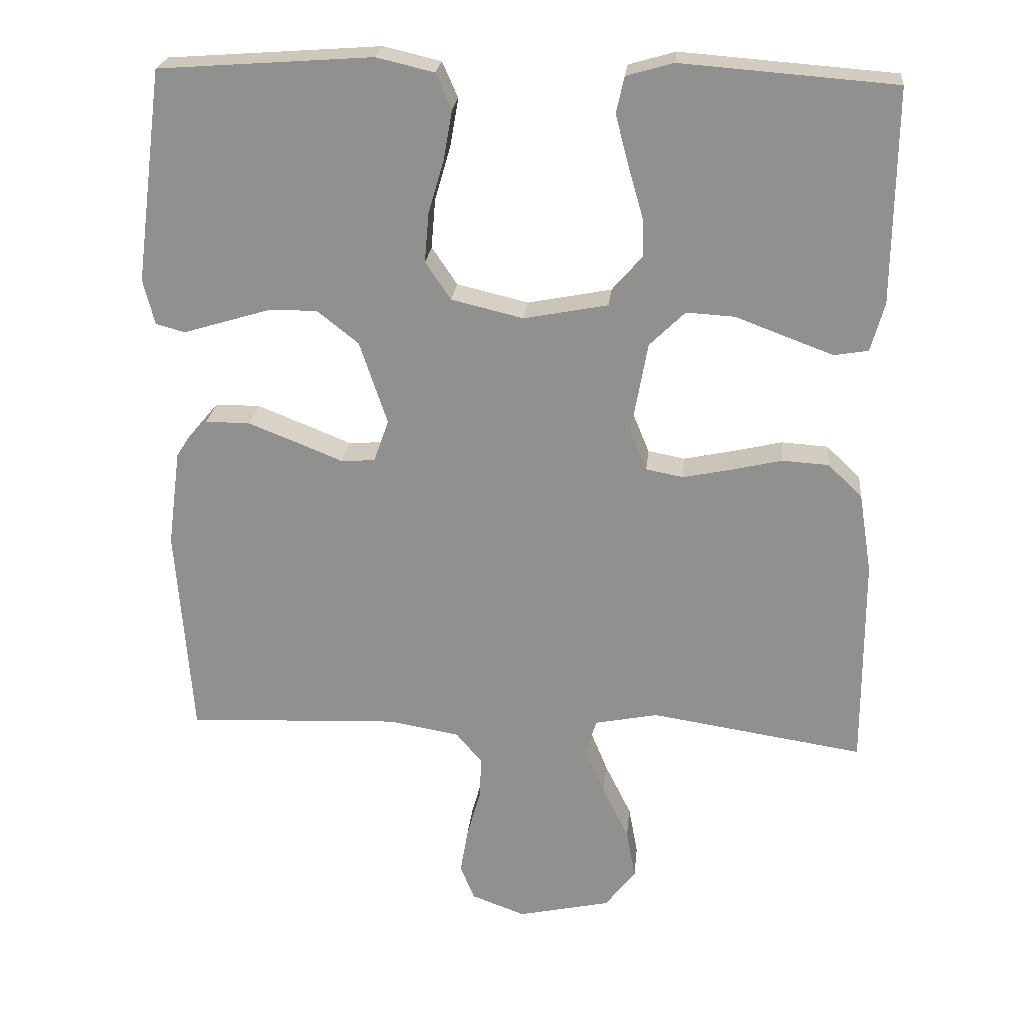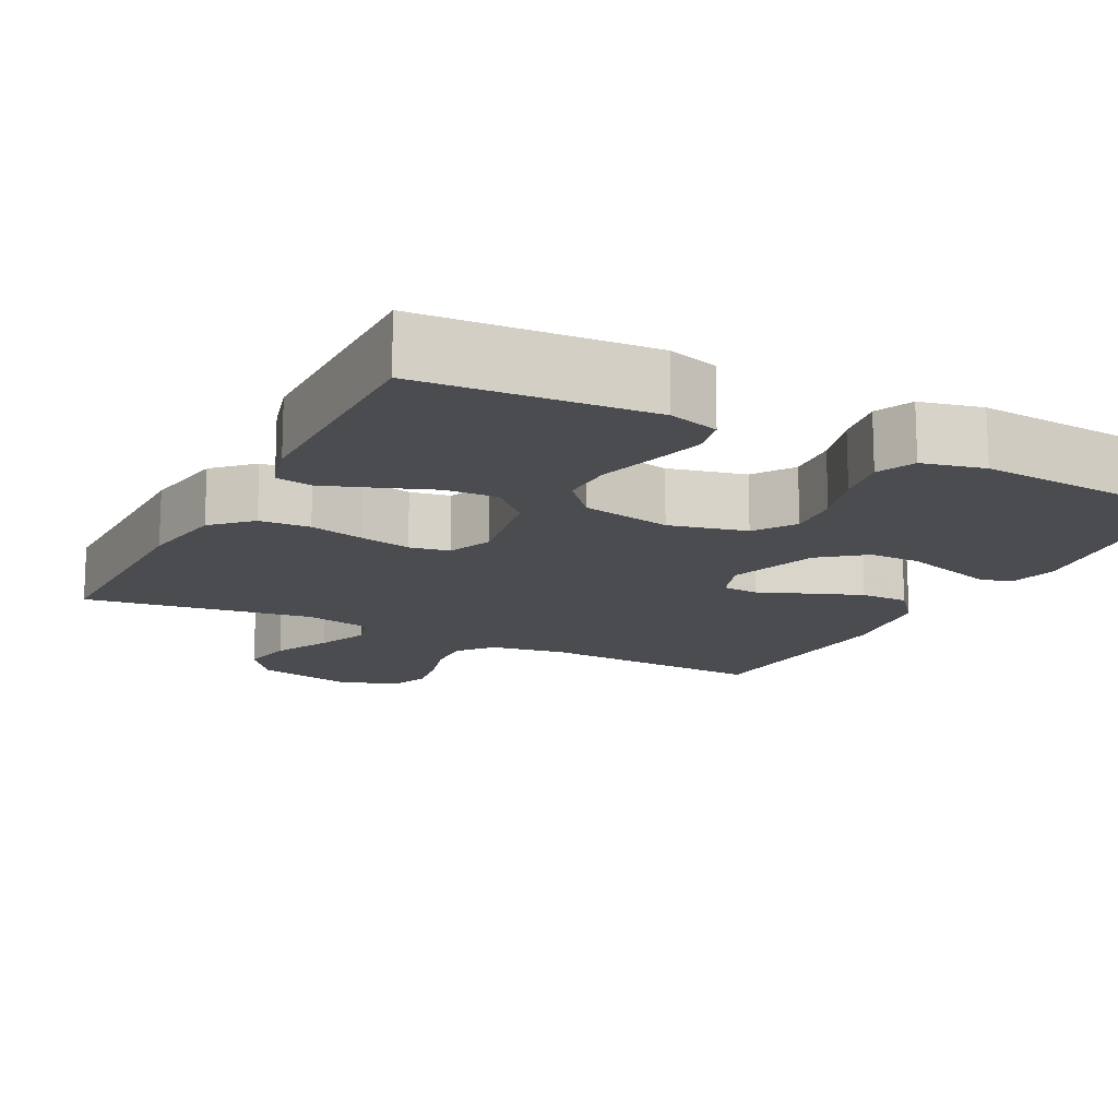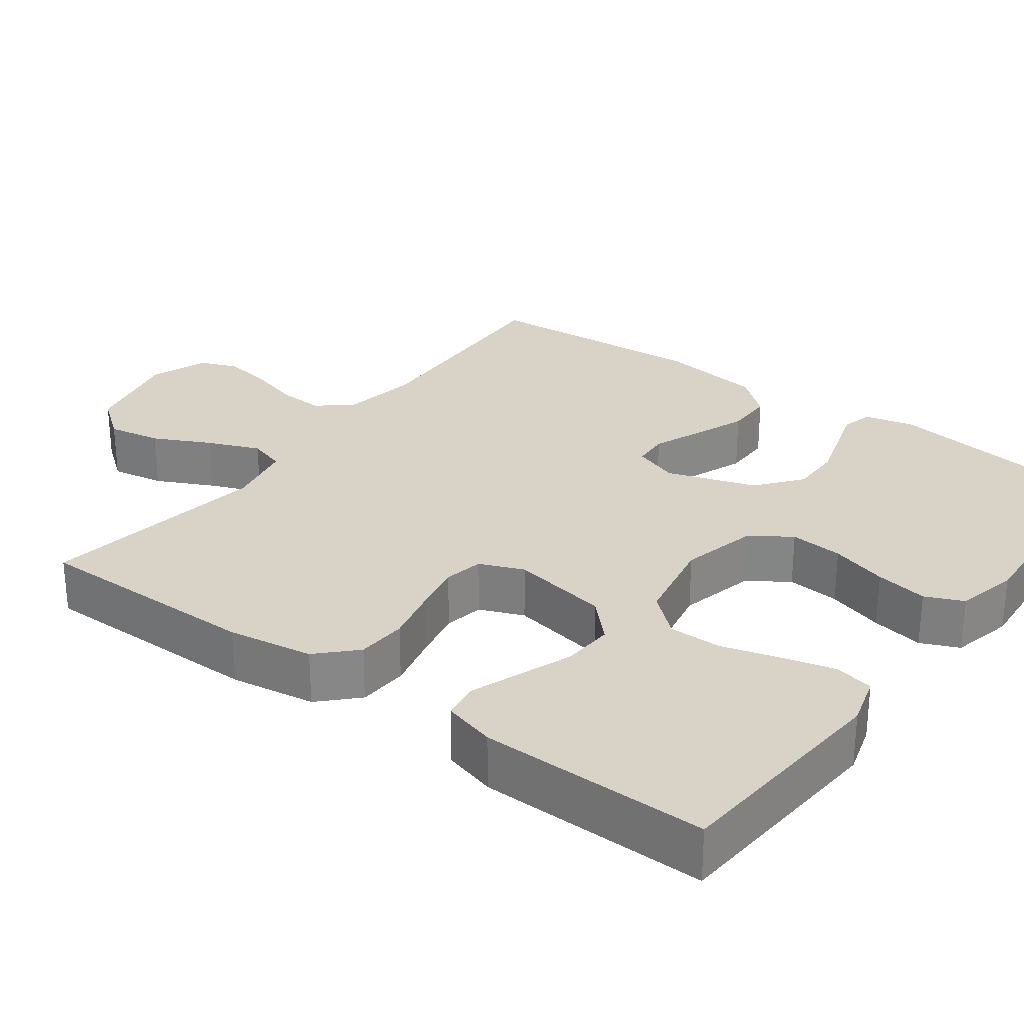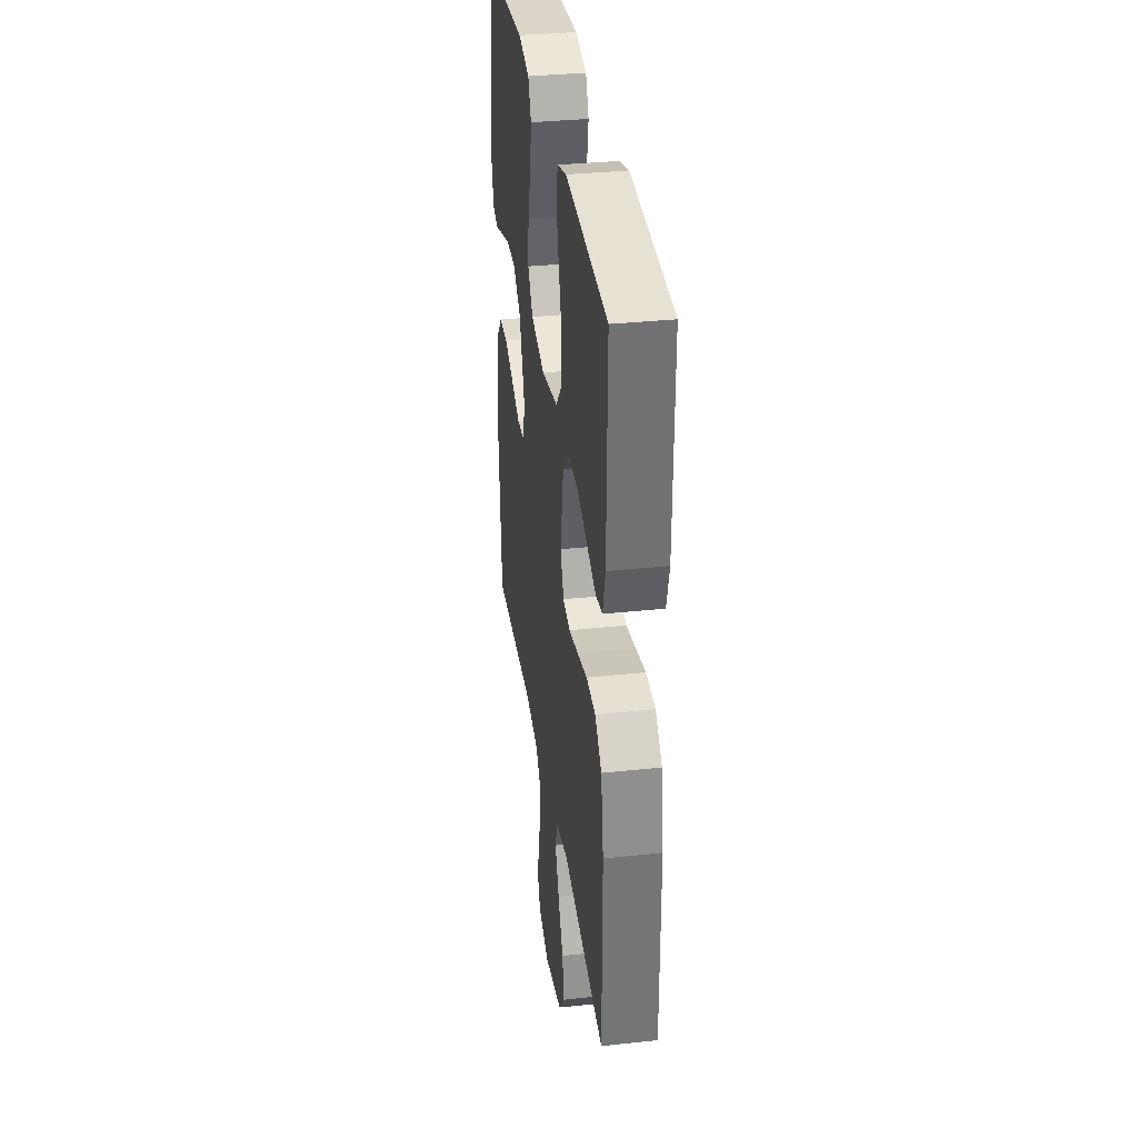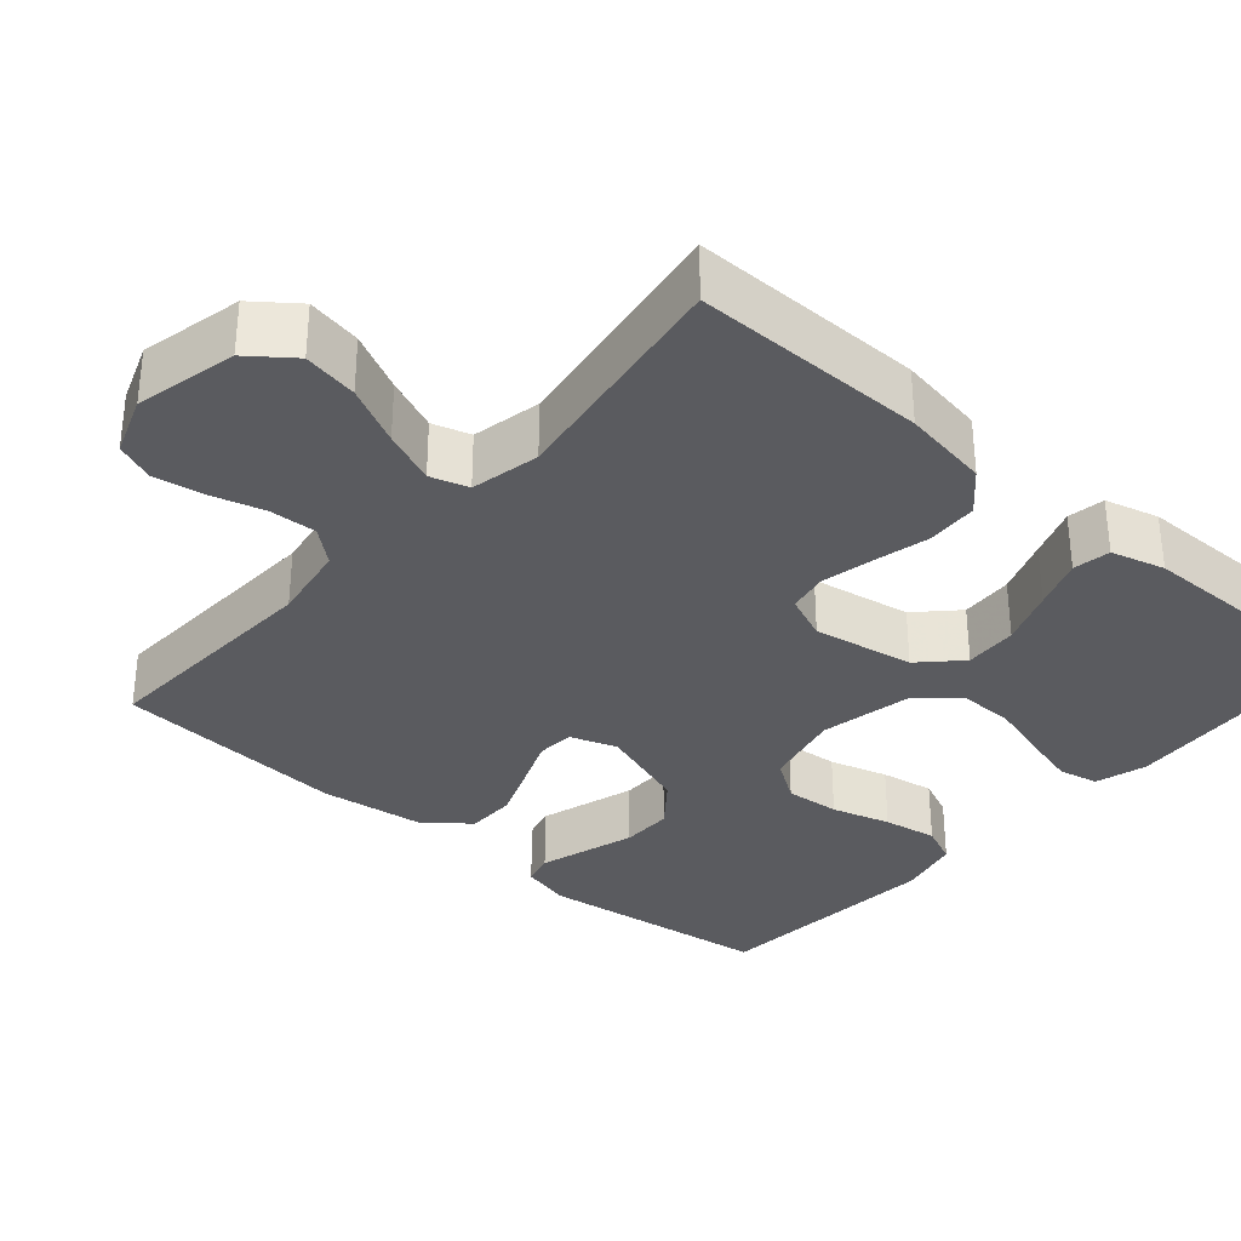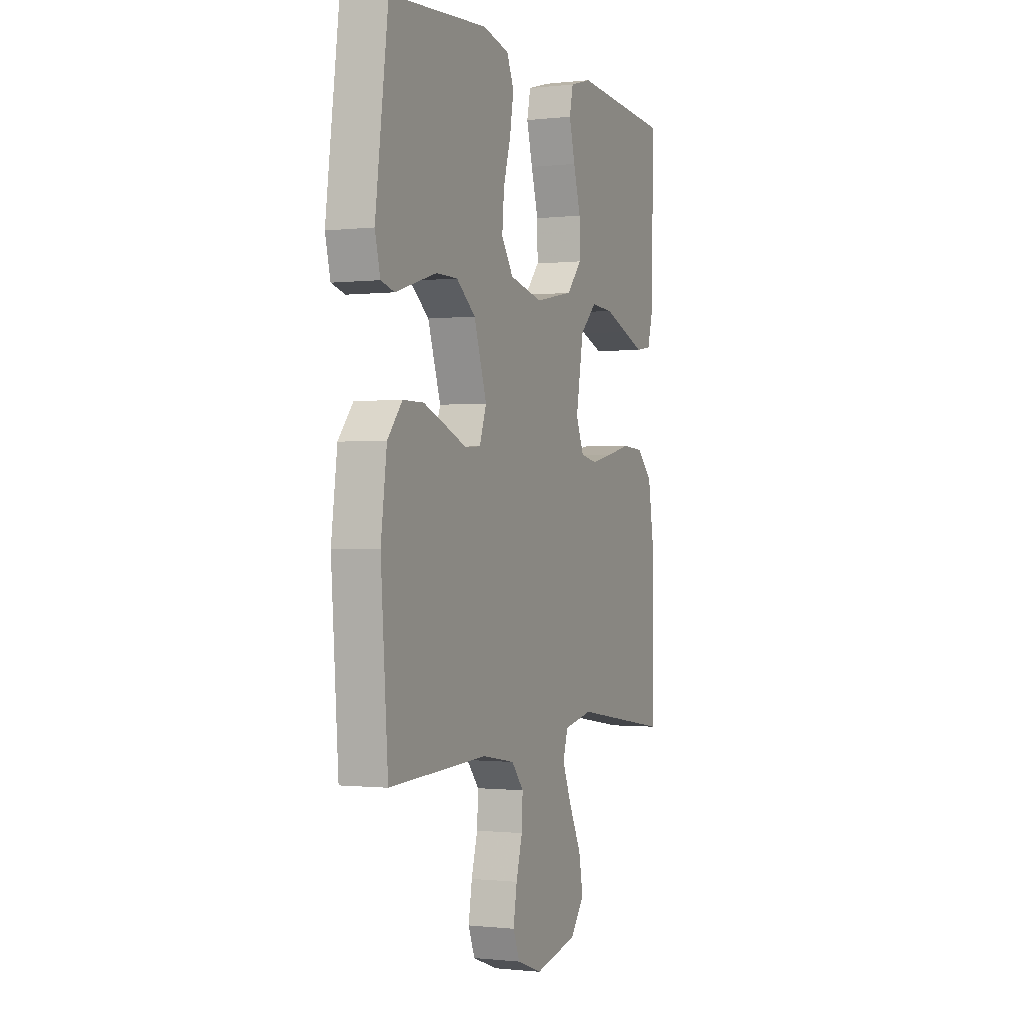
<metadata>
{"format":"obj","ext":"obj","renderer":"f3d","projection":"perspective","resolution":1024,"background":"white","views":[{"elev":23.6,"azim":-174.3,"up":"+Z"},{"elev":-15.0,"azim":-27.4,"up":"+Y"},{"elev":28.1,"azim":-53.4,"up":"+Y"},{"elev":34.2,"azim":-98.2,"up":"+Z"},{"elev":-33.1,"azim":-131.2,"up":"+Y"},{"elev":-0.7,"azim":113.0,"up":"+Z"}]}
</metadata>
<code>
v -0.5 0.07 0.5
v -0.2 0.07 0.523
v -0.134 0.07 0.504
v -0.123 0.07 0.453
v -0.141 0.07 0.384
v -0.163 0.07 0.308
v -0.164 0.07 0.238
v -0.118 0.07 0.185
v 0 0.07 0.162
v 0.101 0.07 0.186
v 0.137 0.07 0.239
v 0.131 0.07 0.309
v 0.109 0.07 0.384
v 0.097 0.07 0.453
v 0.119 0.07 0.503
v 0.2 0.07 0.522
v 0.5 0.07 0.5
v 0.539 0.07 0.2
v 0.523 0.07 0.136
v 0.482 0.07 0.125
v 0.423 0.07 0.143
v 0.357 0.07 0.163
v 0.291 0.07 0.163
v 0.233 0.07 0.117
v 0.194 0.07 0
v 0.215 0.07 -0.06
v 0.263 0.07 -0.063
v 0.327 0.07 -0.037
v 0.396 0.07 -0.01
v 0.459 0.07 -0.01
v 0.504 0.07 -0.064
v 0.522 0.07 -0.2
v 0.5 0.07 -0.5
v 0.2 0.07 -0.487
v 0.1 0.07 -0.504
v 0.063 0.07 -0.548
v 0.066 0.07 -0.609
v 0.085 0.07 -0.676
v 0.096 0.07 -0.741
v 0.076 0.07 -0.791
v 0 0.07 -0.819
v -0.131 0.07 -0.79
v -0.174 0.07 -0.734
v -0.161 0.07 -0.664
v -0.124 0.07 -0.589
v -0.096 0.07 -0.521
v -0.111 0.07 -0.472
v -0.2 0.07 -0.454
v -0.5 0.07 -0.5
v -0.499 0.07 -0.2
v -0.481 0.07 -0.088
v -0.433 0.07 -0.041
v -0.367 0.07 -0.037
v -0.295 0.07 -0.054
v -0.228 0.07 -0.068
v -0.176 0.07 -0.058
v -0.152 0.07 0
v -0.175 0.07 0.129
v -0.225 0.07 0.178
v -0.293 0.07 0.174
v -0.365 0.07 0.147
v -0.43 0.07 0.123
v -0.478 0.07 0.131
v -0.497 0.07 0.2
v -0.5 0 0.5
v -0.2 0 0.523
v -0.134 0 0.504
v -0.123 0 0.453
v -0.141 0 0.384
v -0.163 0 0.308
v -0.164 0 0.238
v -0.118 0 0.185
v 0 0 0.162
v 0.101 0 0.186
v 0.137 0 0.239
v 0.131 0 0.309
v 0.109 0 0.384
v 0.097 0 0.453
v 0.119 0 0.503
v 0.2 0 0.522
v 0.5 0 0.5
v 0.539 0 0.2
v 0.523 0 0.136
v 0.482 0 0.125
v 0.423 0 0.143
v 0.357 0 0.163
v 0.291 0 0.163
v 0.233 0 0.117
v 0.194 0 0
v 0.215 0 -0.06
v 0.263 0 -0.063
v 0.327 0 -0.037
v 0.396 0 -0.01
v 0.459 0 -0.01
v 0.504 0 -0.064
v 0.522 0 -0.2
v 0.5 0 -0.5
v 0.2 0 -0.487
v 0.1 0 -0.504
v 0.063 0 -0.548
v 0.066 0 -0.609
v 0.085 0 -0.676
v 0.096 0 -0.741
v 0.076 0 -0.791
v 0 0 -0.819
v -0.131 0 -0.79
v -0.174 0 -0.734
v -0.161 0 -0.664
v -0.124 0 -0.589
v -0.096 0 -0.521
v -0.111 0 -0.472
v -0.2 0 -0.454
v -0.5 0 -0.5
v -0.499 0 -0.2
v -0.481 0 -0.088
v -0.433 0 -0.041
v -0.367 0 -0.037
v -0.295 0 -0.054
v -0.228 0 -0.068
v -0.176 0 -0.058
v -0.152 0 0
v -0.175 0 0.129
v -0.225 0 0.178
v -0.293 0 0.174
v -0.365 0 0.147
v -0.43 0 0.123
v -0.478 0 0.131
v -0.497 0 0.2
f 60 61 62 63
f 60 63 64 1
f 51 52 53 54
f 51 54 55
f 48 49 50 51
f 47 48 51 55
f 46 47 55 56
f 42 43 44 45
f 42 45 46
f 41 42 46
f 37 38 39 40
f 37 40 41 46
f 31 32 33 34
f 31 34 35
f 30 31 35
f 27 28 29 30
f 27 30 35 36
f 18 19 20 21
f 18 21 22
f 17 18 22 23
f 12 13 14 15
f 11 12 15 16
f 3 4 5 6
f 1 2 3 6
f 59 60 1 6
f 58 59 6 7
f 57 58 7 8
f 37 46 56 57
f 36 37 57 8
f 26 27 36
f 25 26 36 8
f 16 17 23 24
f 11 16 24 25
f 10 11 25
f 9 10 25
f 8 9 25
f 127 126 125 124
f 65 128 127 124
f 118 117 116 115
f 119 118 115
f 115 114 113 112
f 119 115 112 111
f 120 119 111 110
f 109 108 107 106
f 110 109 106
f 110 106 105
f 104 103 102 101
f 110 105 104 101
f 98 97 96 95
f 99 98 95
f 99 95 94
f 94 93 92 91
f 100 99 94 91
f 85 84 83 82
f 86 85 82
f 87 86 82 81
f 79 78 77 76
f 80 79 76 75
f 70 69 68 67
f 70 67 66 65
f 70 65 124 123
f 71 70 123 122
f 72 71 122 121
f 121 120 110 101
f 72 121 101 100
f 100 91 90
f 72 100 90 89
f 88 87 81 80
f 89 88 80 75
f 89 75 74
f 89 74 73
f 89 73 72
f 1 65 66 2
f 2 66 67 3
f 3 67 68 4
f 4 68 69 5
f 5 69 70 6
f 6 70 71 7
f 7 71 72 8
f 8 72 73 9
f 9 73 74 10
f 10 74 75 11
f 11 75 76 12
f 12 76 77 13
f 13 77 78 14
f 14 78 79 15
f 15 79 80 16
f 16 80 81 17
f 17 81 82 18
f 18 82 83 19
f 19 83 84 20
f 20 84 85 21
f 21 85 86 22
f 22 86 87 23
f 23 87 88 24
f 24 88 89 25
f 25 89 90 26
f 26 90 91 27
f 27 91 92 28
f 28 92 93 29
f 29 93 94 30
f 30 94 95 31
f 31 95 96 32
f 32 96 97 33
f 33 97 98 34
f 34 98 99 35
f 35 99 100 36
f 36 100 101 37
f 37 101 102 38
f 38 102 103 39
f 39 103 104 40
f 40 104 105 41
f 41 105 106 42
f 42 106 107 43
f 43 107 108 44
f 44 108 109 45
f 45 109 110 46
f 46 110 111 47
f 47 111 112 48
f 48 112 113 49
f 49 113 114 50
f 50 114 115 51
f 51 115 116 52
f 52 116 117 53
f 53 117 118 54
f 54 118 119 55
f 55 119 120 56
f 56 120 121 57
f 57 121 122 58
f 58 122 123 59
f 59 123 124 60
f 60 124 125 61
f 61 125 126 62
f 62 126 127 63
f 63 127 128 64
f 64 128 65 1

</code>
